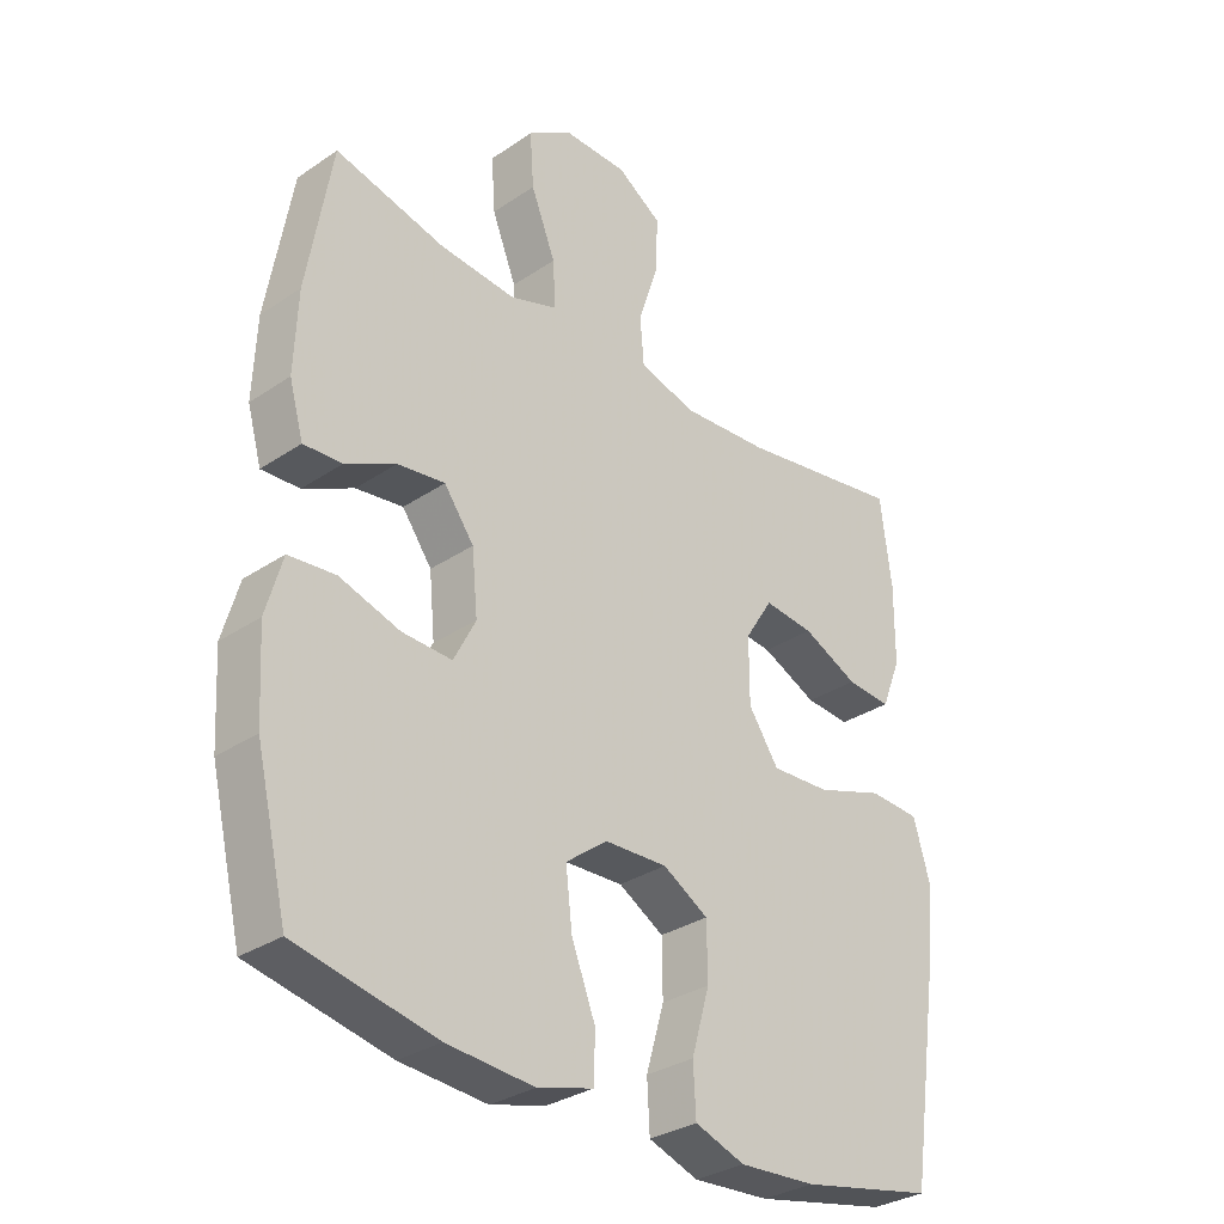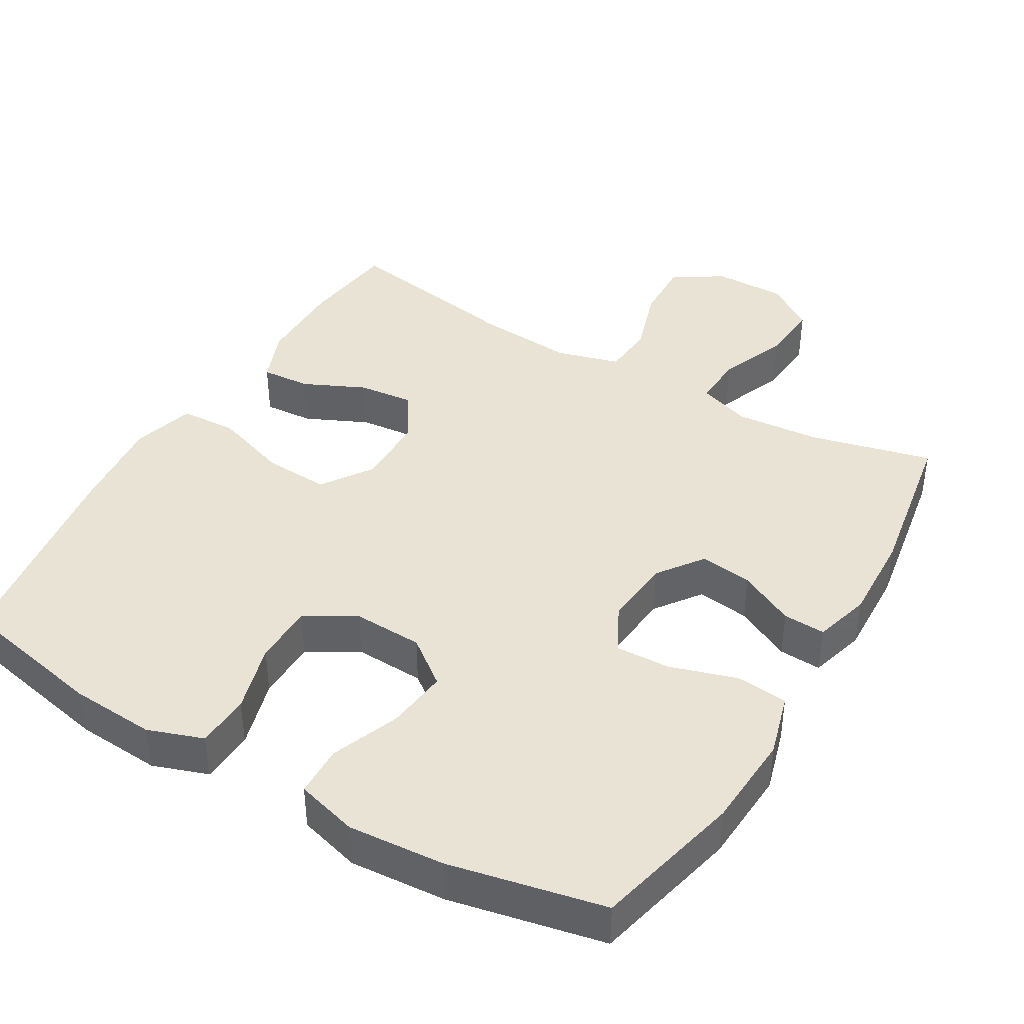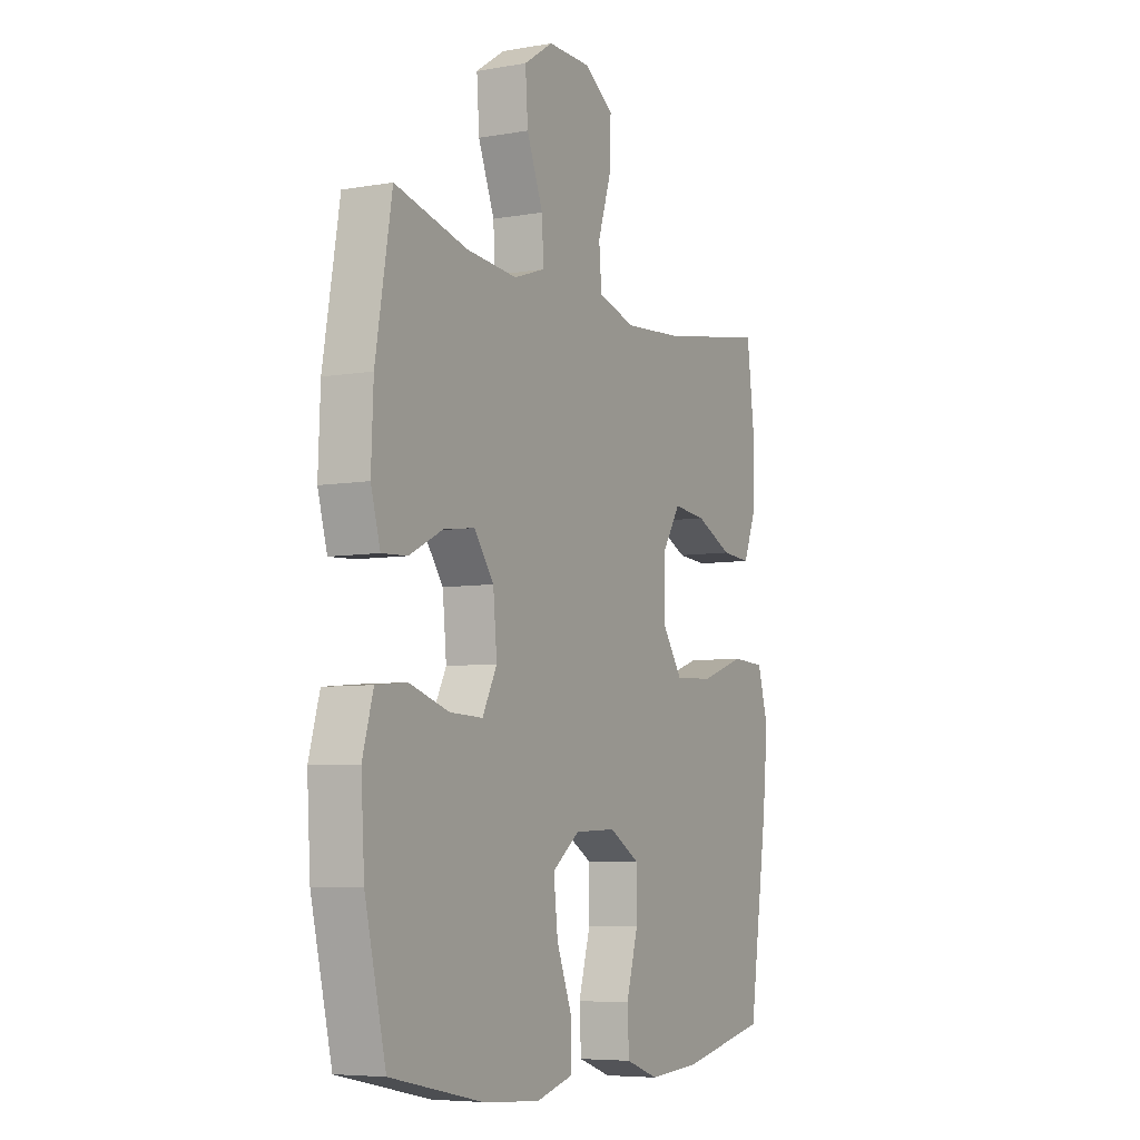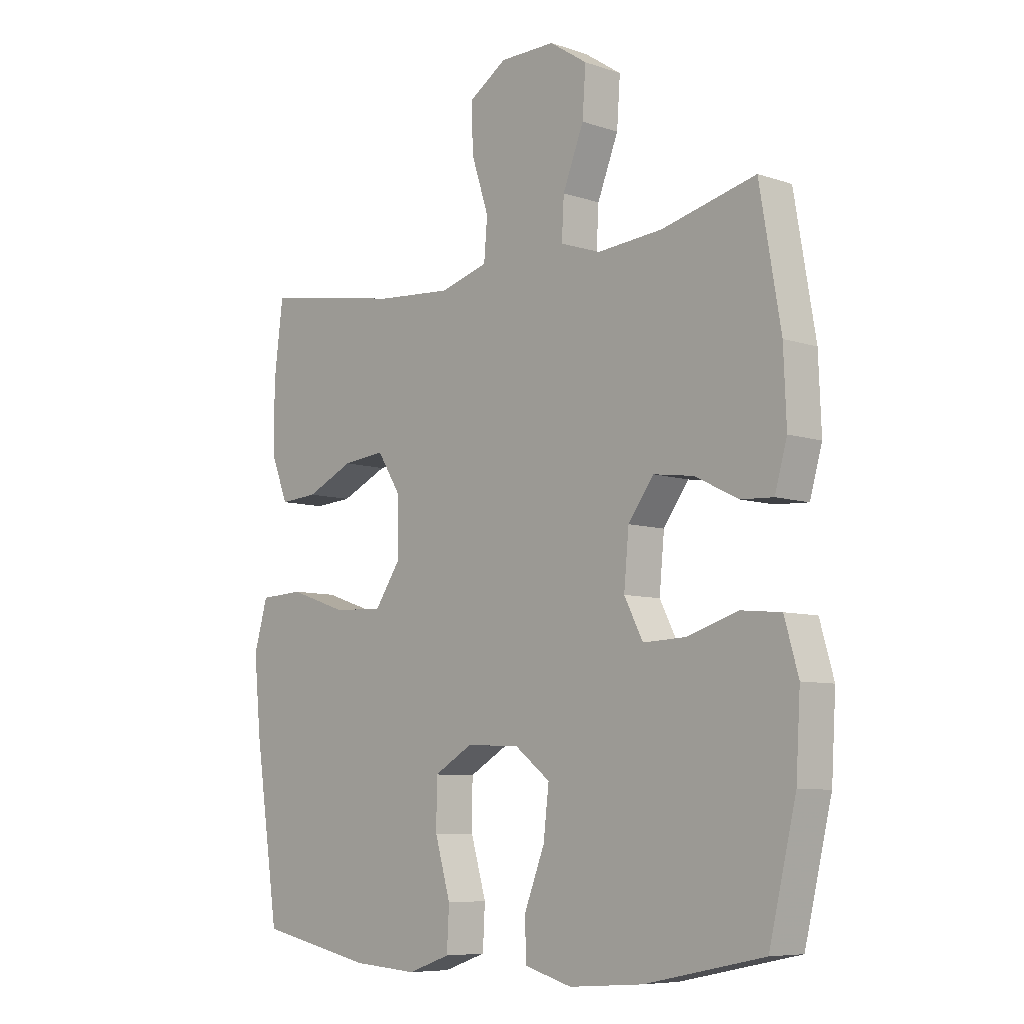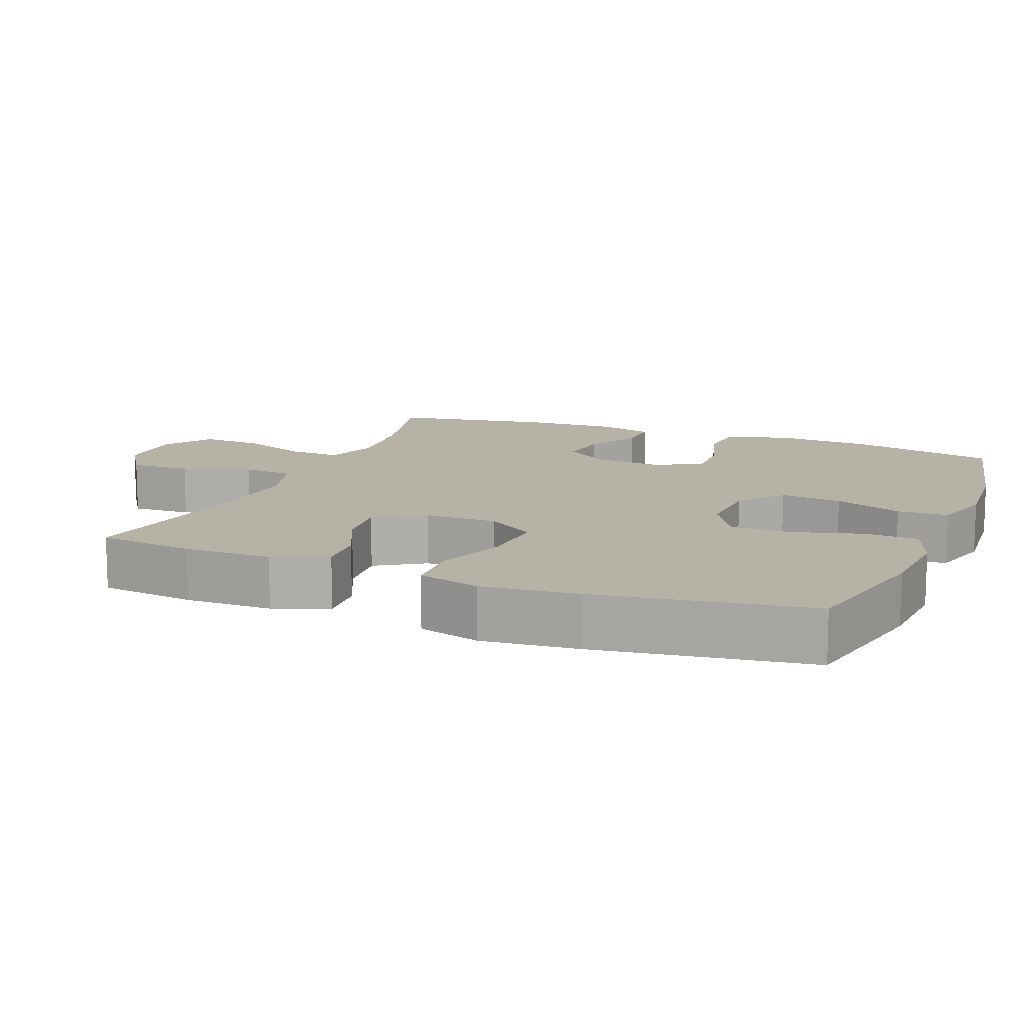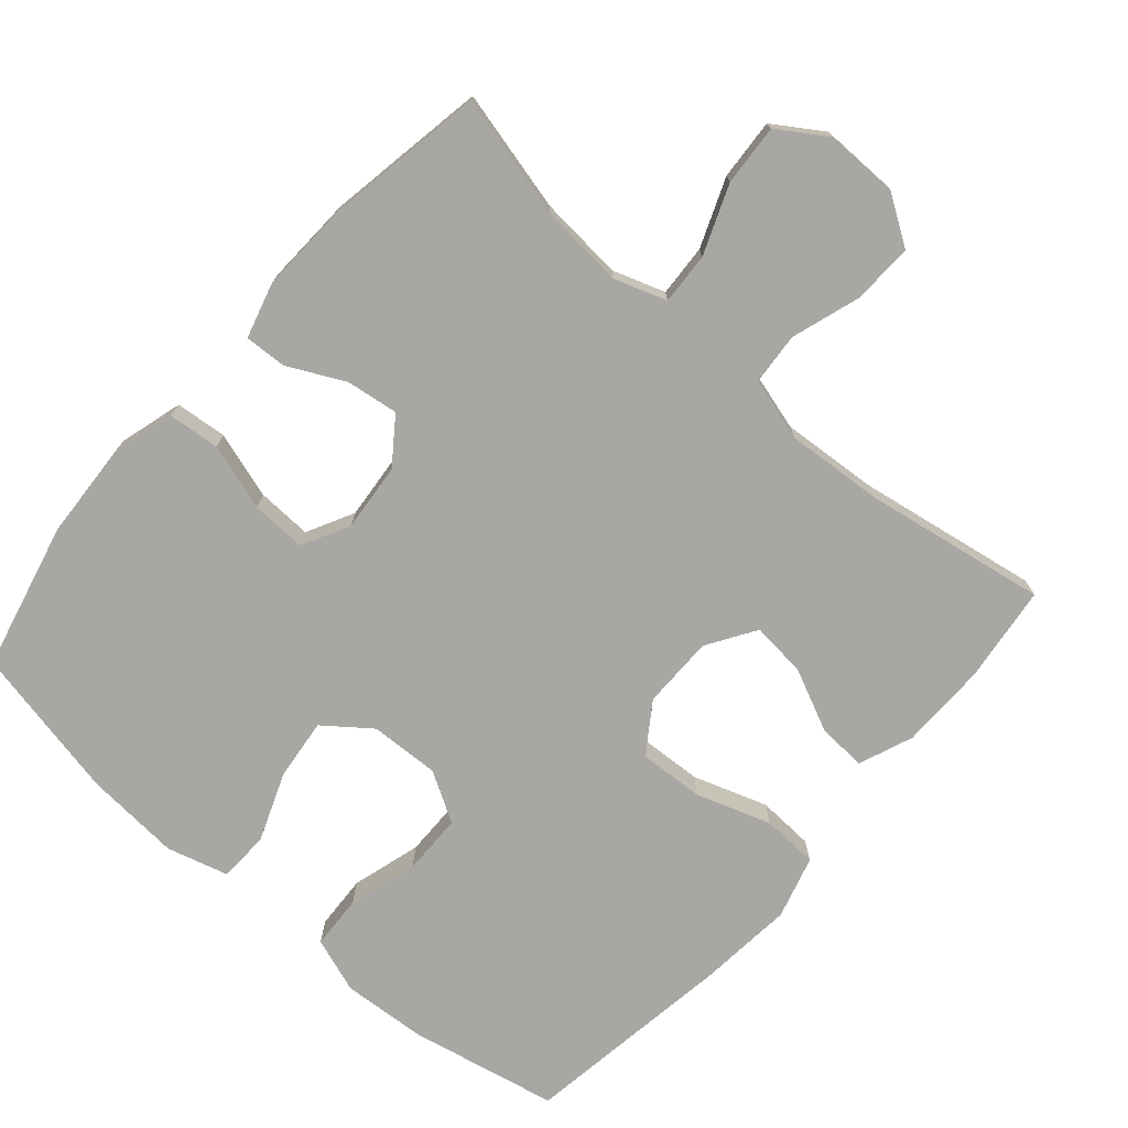
<metadata>
{"format":"obj","ext":"obj","renderer":"f3d","projection":"perspective","resolution":1024,"background":"white","views":[{"elev":-31.6,"azim":-46.4,"up":"+Z"},{"elev":41.1,"azim":-149.5,"up":"+Y"},{"elev":-6.3,"azim":-62.4,"up":"+Z"},{"elev":-7.5,"azim":-133.5,"up":"+Z"},{"elev":12.5,"azim":111.9,"up":"+Y"},{"elev":-74.5,"azim":-41.1,"up":"+Y"}]}
</metadata>
<code>
v 0.5 0.07 -0.5
v 0.293 0.07 -0.543
v 0.175 0.07 -0.551
v 0.098 0.07 -0.524
v 0.094 0.07 -0.449
v 0.122 0.07 -0.352
v 0.121 0.07 -0.267
v 0.051 0.07 -0.226
v -0.046 0.07 -0.23
v -0.11 0.07 -0.279
v -0.1 0.07 -0.365
v -0.063 0.07 -0.46
v -0.065 0.07 -0.531
v -0.151 0.07 -0.555
v -0.285 0.07 -0.545
v -0.5 0.07 -0.5
v -0.549 0.07 -0.294
v -0.557 0.07 -0.161
v -0.532 0.07 -0.073
v -0.46 0.07 -0.066
v -0.367 0.07 -0.095
v -0.29 0.07 -0.098
v -0.256 0.07 -0.032
v -0.265 0.07 0.063
v -0.311 0.07 0.126
v -0.384 0.07 0.116
v -0.462 0.07 0.077
v -0.521 0.07 0.074
v -0.543 0.07 0.152
v -0.538 0.07 0.276
v -0.5 0.07 0.5
v -0.33 0.07 0.458
v -0.212 0.07 0.448
v -0.139 0.07 0.473
v -0.143 0.07 0.545
v -0.181 0.07 0.641
v -0.187 0.07 0.726
v -0.119 0.07 0.771
v -0.019 0.07 0.77
v 0.05 0.07 0.725
v 0.047 0.07 0.64
v 0.016 0.07 0.544
v 0.022 0.07 0.472
v 0.11 0.07 0.447
v 0.245 0.07 0.457
v 0.5 0.07 0.5
v 0.517 0.07 0.365
v 0.516 0.07 0.243
v 0.486 0.07 0.167
v 0.417 0.07 0.172
v 0.331 0.07 0.212
v 0.254 0.07 0.22
v 0.211 0.07 0.152
v 0.211 0.07 0.051
v 0.258 0.07 -0.018
v 0.349 0.07 -0.013
v 0.453 0.07 0.022
v 0.532 0.07 0.018
v 0.557 0.07 -0.069
v 0.544 0.07 -0.203
v 0.5 0 -0.5
v 0.293 0 -0.543
v 0.175 0 -0.551
v 0.098 0 -0.524
v 0.094 0 -0.449
v 0.122 0 -0.352
v 0.121 0 -0.267
v 0.051 0 -0.226
v -0.046 0 -0.23
v -0.11 0 -0.279
v -0.1 0 -0.365
v -0.063 0 -0.46
v -0.065 0 -0.531
v -0.151 0 -0.555
v -0.285 0 -0.545
v -0.5 0 -0.5
v -0.549 0 -0.294
v -0.557 0 -0.161
v -0.532 0 -0.073
v -0.46 0 -0.066
v -0.367 0 -0.095
v -0.29 0 -0.098
v -0.256 0 -0.032
v -0.265 0 0.063
v -0.311 0 0.126
v -0.384 0 0.116
v -0.462 0 0.077
v -0.521 0 0.074
v -0.543 0 0.152
v -0.538 0 0.276
v -0.5 0 0.5
v -0.33 0 0.458
v -0.212 0 0.448
v -0.139 0 0.473
v -0.143 0 0.545
v -0.181 0 0.641
v -0.187 0 0.726
v -0.119 0 0.771
v -0.019 0 0.77
v 0.05 0 0.725
v 0.047 0 0.64
v 0.016 0 0.544
v 0.022 0 0.472
v 0.11 0 0.447
v 0.245 0 0.457
v 0.5 0 0.5
v 0.517 0 0.365
v 0.516 0 0.243
v 0.486 0 0.167
v 0.417 0 0.172
v 0.331 0 0.212
v 0.254 0 0.22
v 0.211 0 0.152
v 0.211 0 0.051
v 0.258 0 -0.018
v 0.349 0 -0.013
v 0.453 0 0.022
v 0.532 0 0.018
v 0.557 0 -0.069
v 0.544 0 -0.203
f 4 5 6
f 3 4 6
f 2 3 6
f 1 2 6
f 60 1 6
f 59 60 6
f 58 59 6
f 57 58 6
f 56 57 6
f 55 56 6 7
f 54 55 7 8
f 53 54 8 9
f 52 53 9 10
f 49 50 51
f 48 49 51
f 47 48 51
f 46 47 51
f 45 46 51
f 44 45 51 52
f 43 44 52 10
f 40 41 42
f 39 40 42
f 38 39 42
f 37 38 42
f 36 37 42
f 35 36 42
f 34 35 42 43
f 33 34 43 10
f 30 31 32
f 29 30 32
f 28 29 32
f 27 28 32
f 26 27 32
f 25 26 32 33
f 24 25 33
f 33 10 11
f 24 33 11
f 23 24 11
f 19 20 21
f 18 19 21
f 17 18 21
f 16 17 21
f 15 16 21
f 14 15 21
f 13 14 21
f 12 13 21
f 11 12 21
f 11 21 22
f 11 22 23
f 66 65 64
f 66 64 63
f 66 63 62
f 66 62 61
f 66 61 120
f 66 120 119
f 66 119 118
f 66 118 117
f 66 117 116
f 67 66 116 115
f 68 67 115 114
f 69 68 114 113
f 70 69 113 112
f 111 110 109
f 111 109 108
f 111 108 107
f 111 107 106
f 111 106 105
f 112 111 105 104
f 70 112 104 103
f 102 101 100
f 102 100 99
f 102 99 98
f 102 98 97
f 102 97 96
f 102 96 95
f 103 102 95 94
f 70 103 94 93
f 92 91 90
f 92 90 89
f 92 89 88
f 92 88 87
f 92 87 86
f 93 92 86 85
f 93 85 84
f 71 70 93
f 71 93 84
f 71 84 83
f 81 80 79
f 81 79 78
f 81 78 77
f 81 77 76
f 81 76 75
f 81 75 74
f 81 74 73
f 81 73 72
f 81 72 71
f 82 81 71
f 83 82 71
f 1 61 62 2
f 2 62 63 3
f 3 63 64 4
f 4 64 65 5
f 5 65 66 6
f 6 66 67 7
f 7 67 68 8
f 8 68 69 9
f 9 69 70 10
f 10 70 71 11
f 11 71 72 12
f 12 72 73 13
f 13 73 74 14
f 14 74 75 15
f 15 75 76 16
f 16 76 77 17
f 17 77 78 18
f 18 78 79 19
f 19 79 80 20
f 20 80 81 21
f 21 81 82 22
f 22 82 83 23
f 23 83 84 24
f 24 84 85 25
f 25 85 86 26
f 26 86 87 27
f 27 87 88 28
f 28 88 89 29
f 29 89 90 30
f 30 90 91 31
f 31 91 92 32
f 32 92 93 33
f 33 93 94 34
f 34 94 95 35
f 35 95 96 36
f 36 96 97 37
f 37 97 98 38
f 38 98 99 39
f 39 99 100 40
f 40 100 101 41
f 41 101 102 42
f 42 102 103 43
f 43 103 104 44
f 44 104 105 45
f 45 105 106 46
f 46 106 107 47
f 47 107 108 48
f 48 108 109 49
f 49 109 110 50
f 50 110 111 51
f 51 111 112 52
f 52 112 113 53
f 53 113 114 54
f 54 114 115 55
f 55 115 116 56
f 56 116 117 57
f 57 117 118 58
f 58 118 119 59
f 59 119 120 60
f 60 120 61 1

</code>
